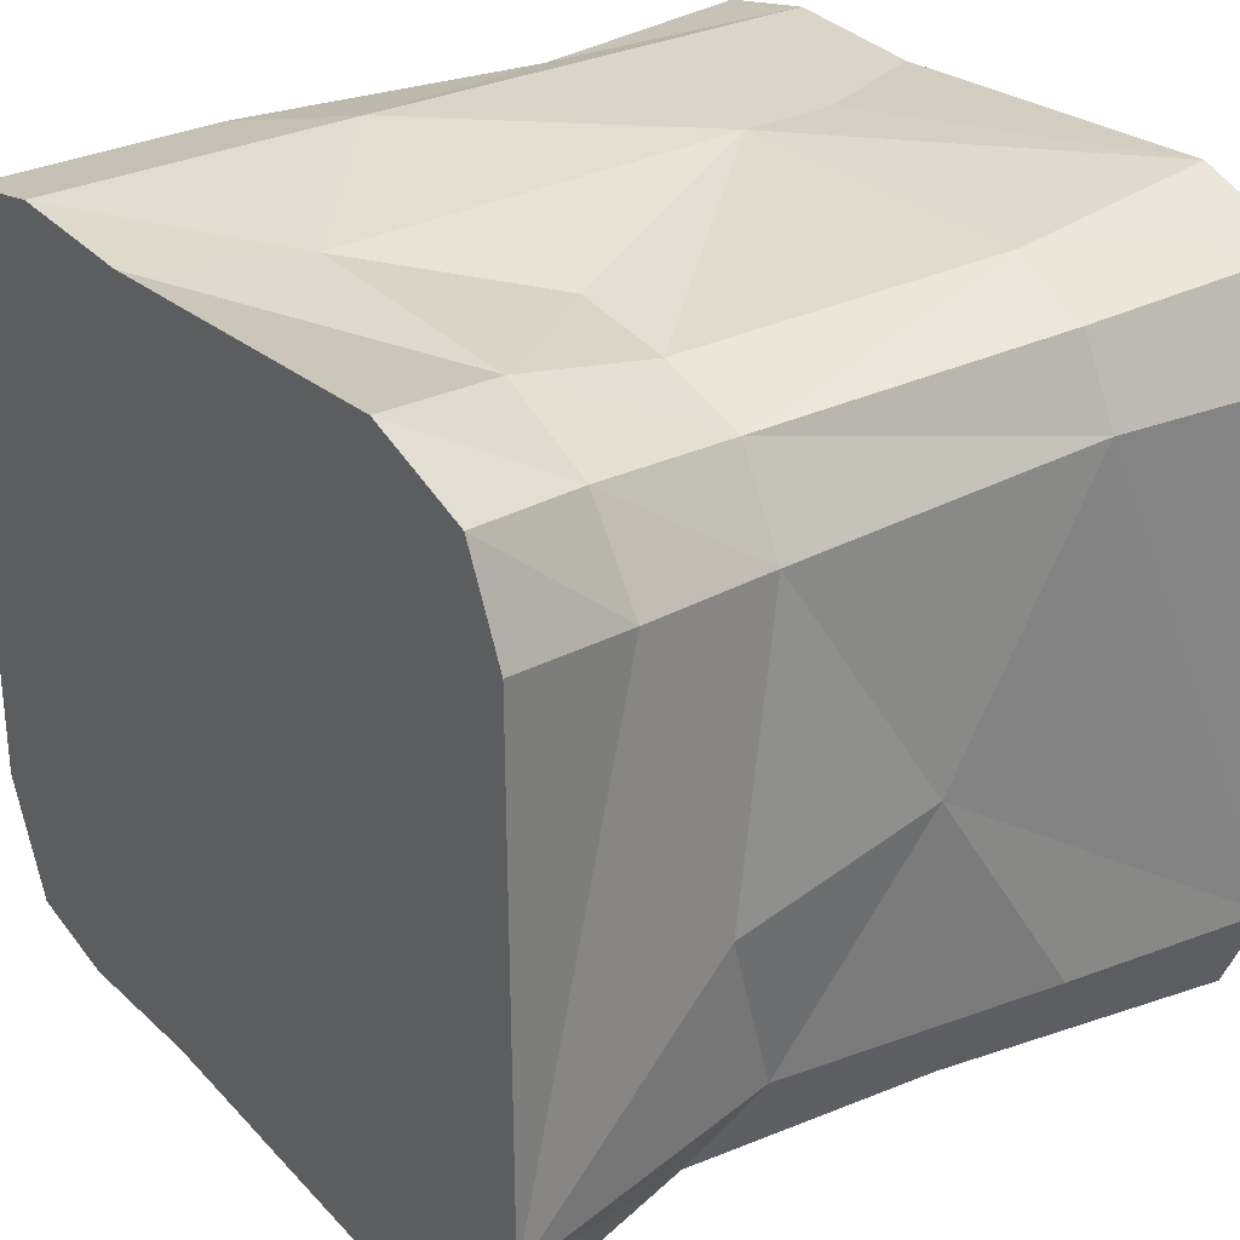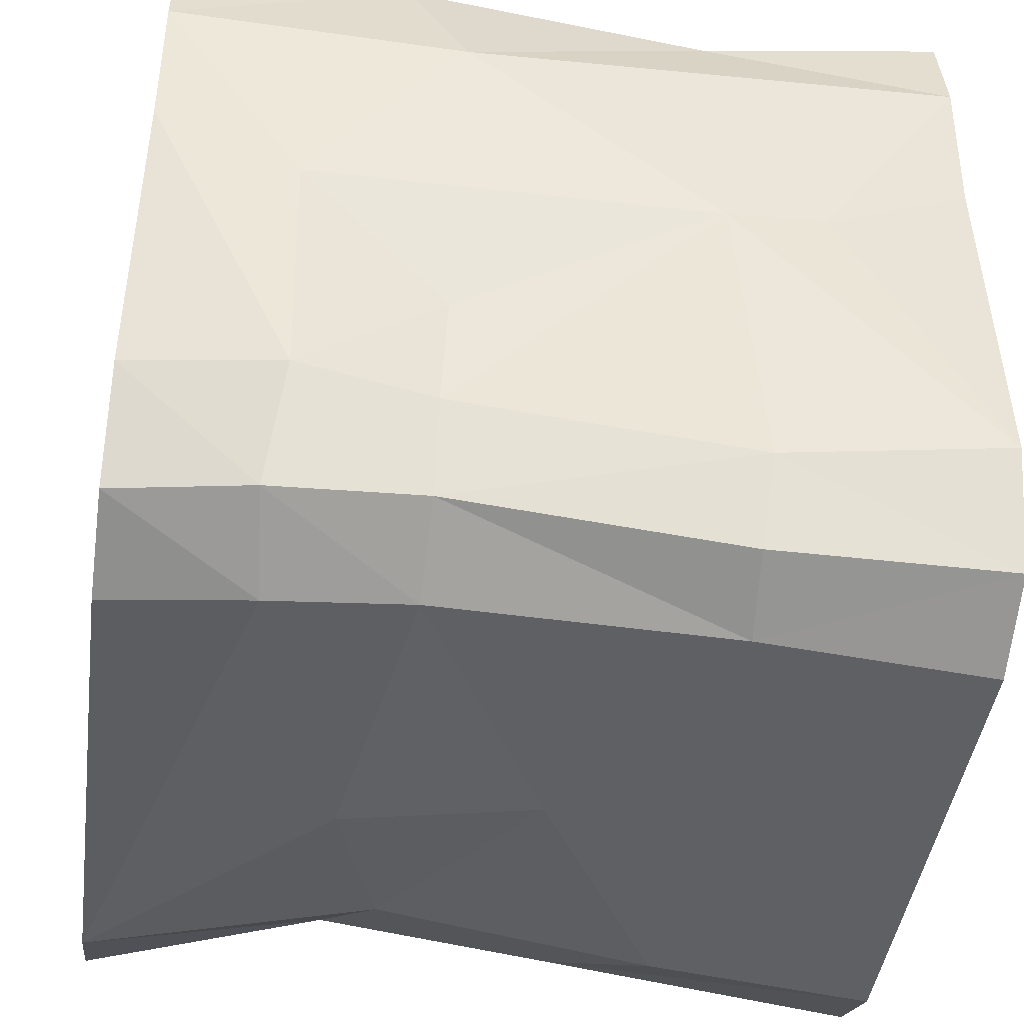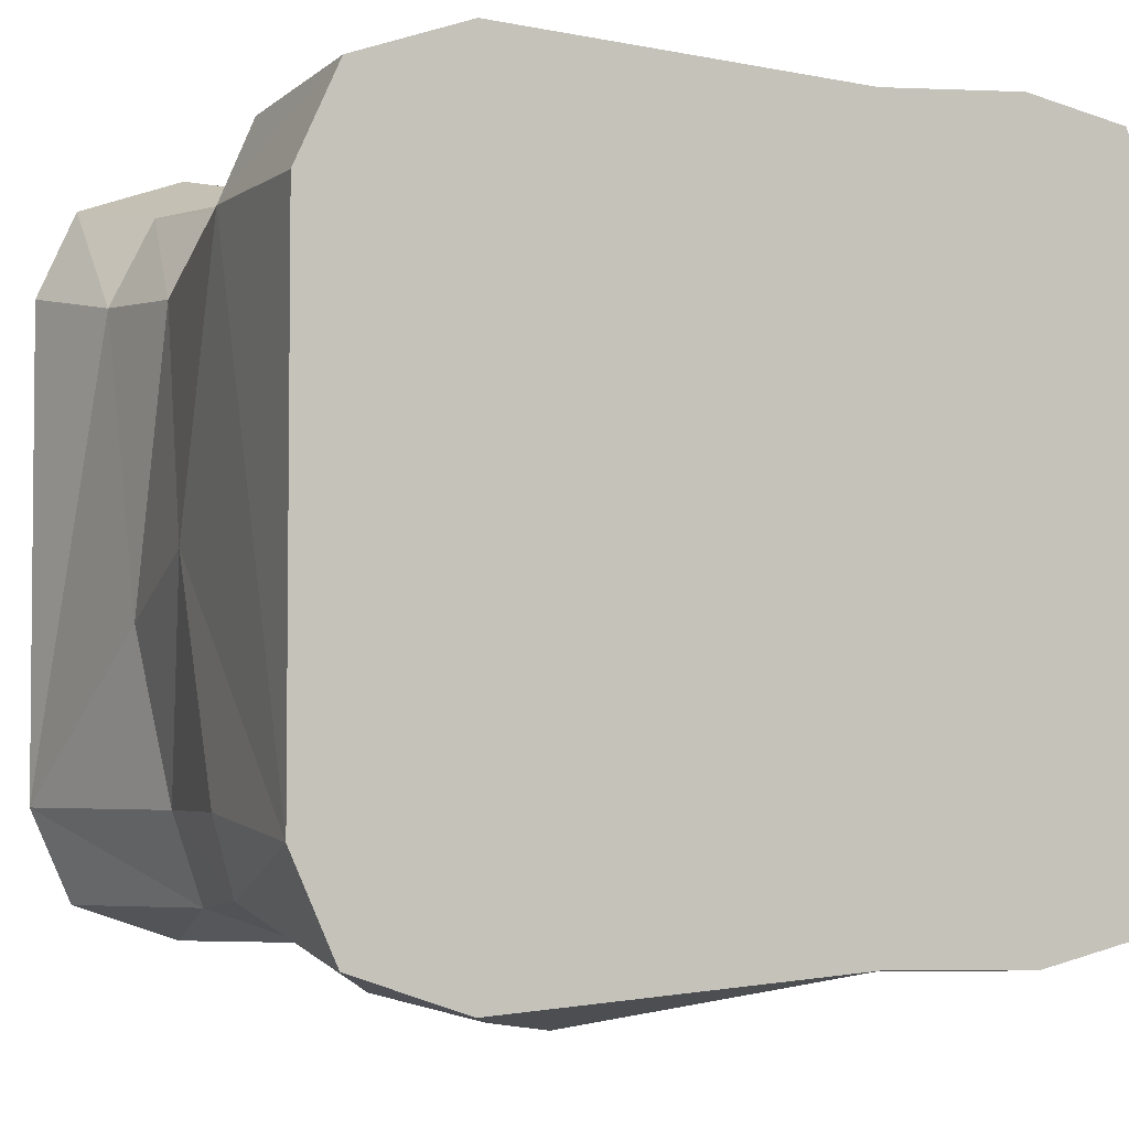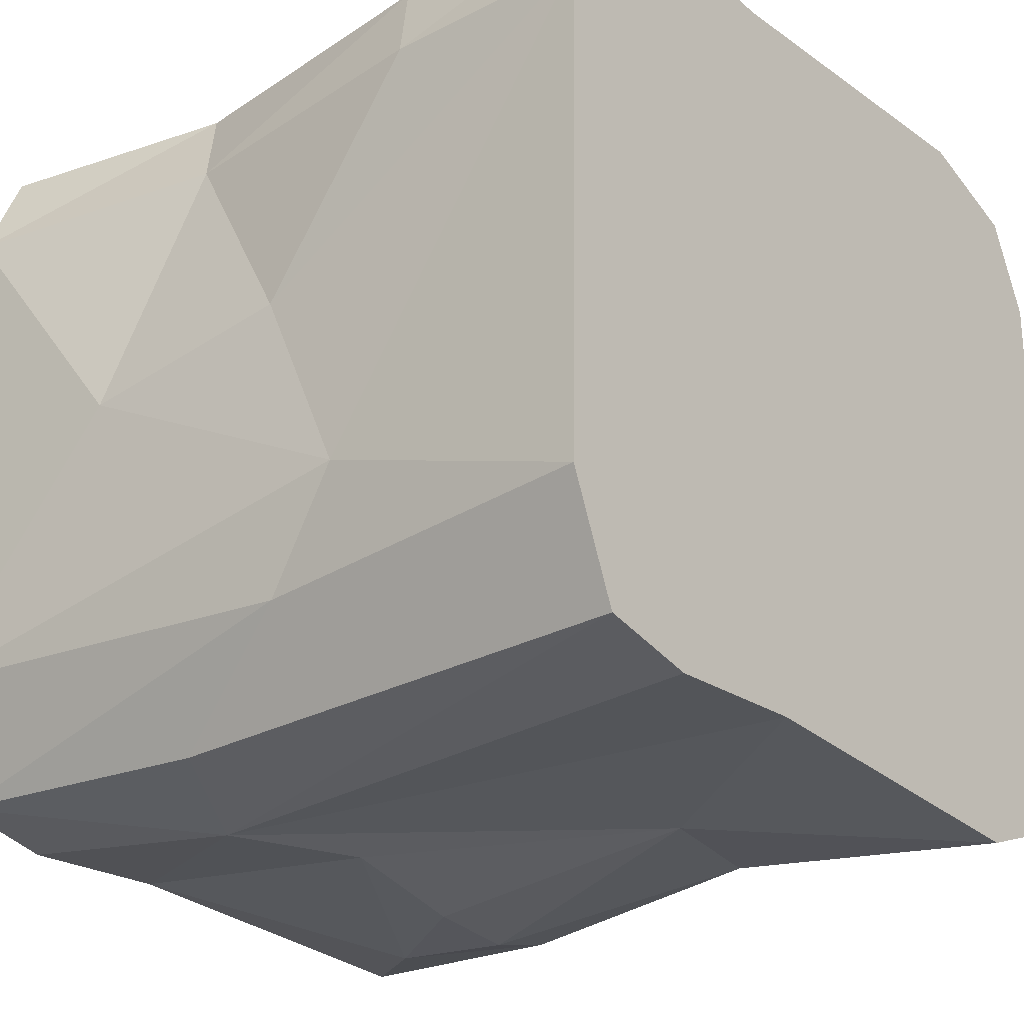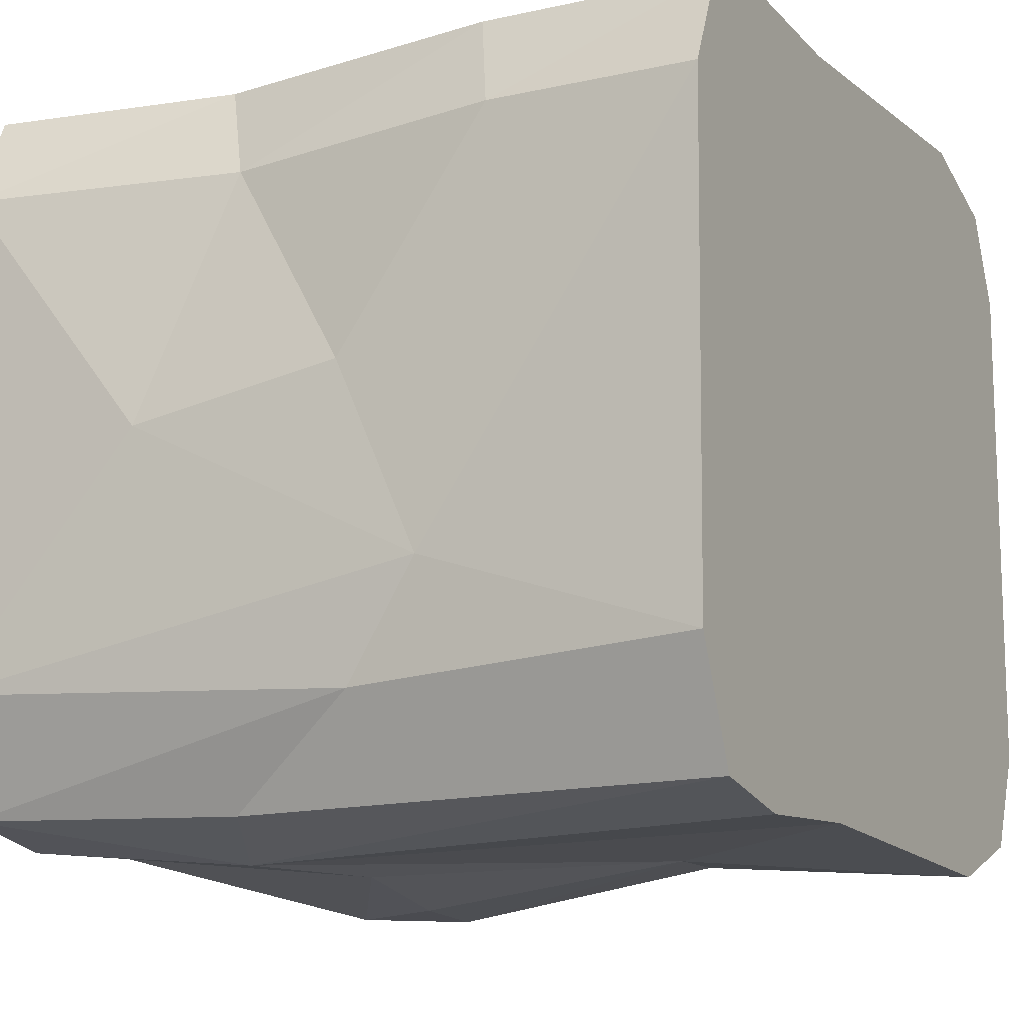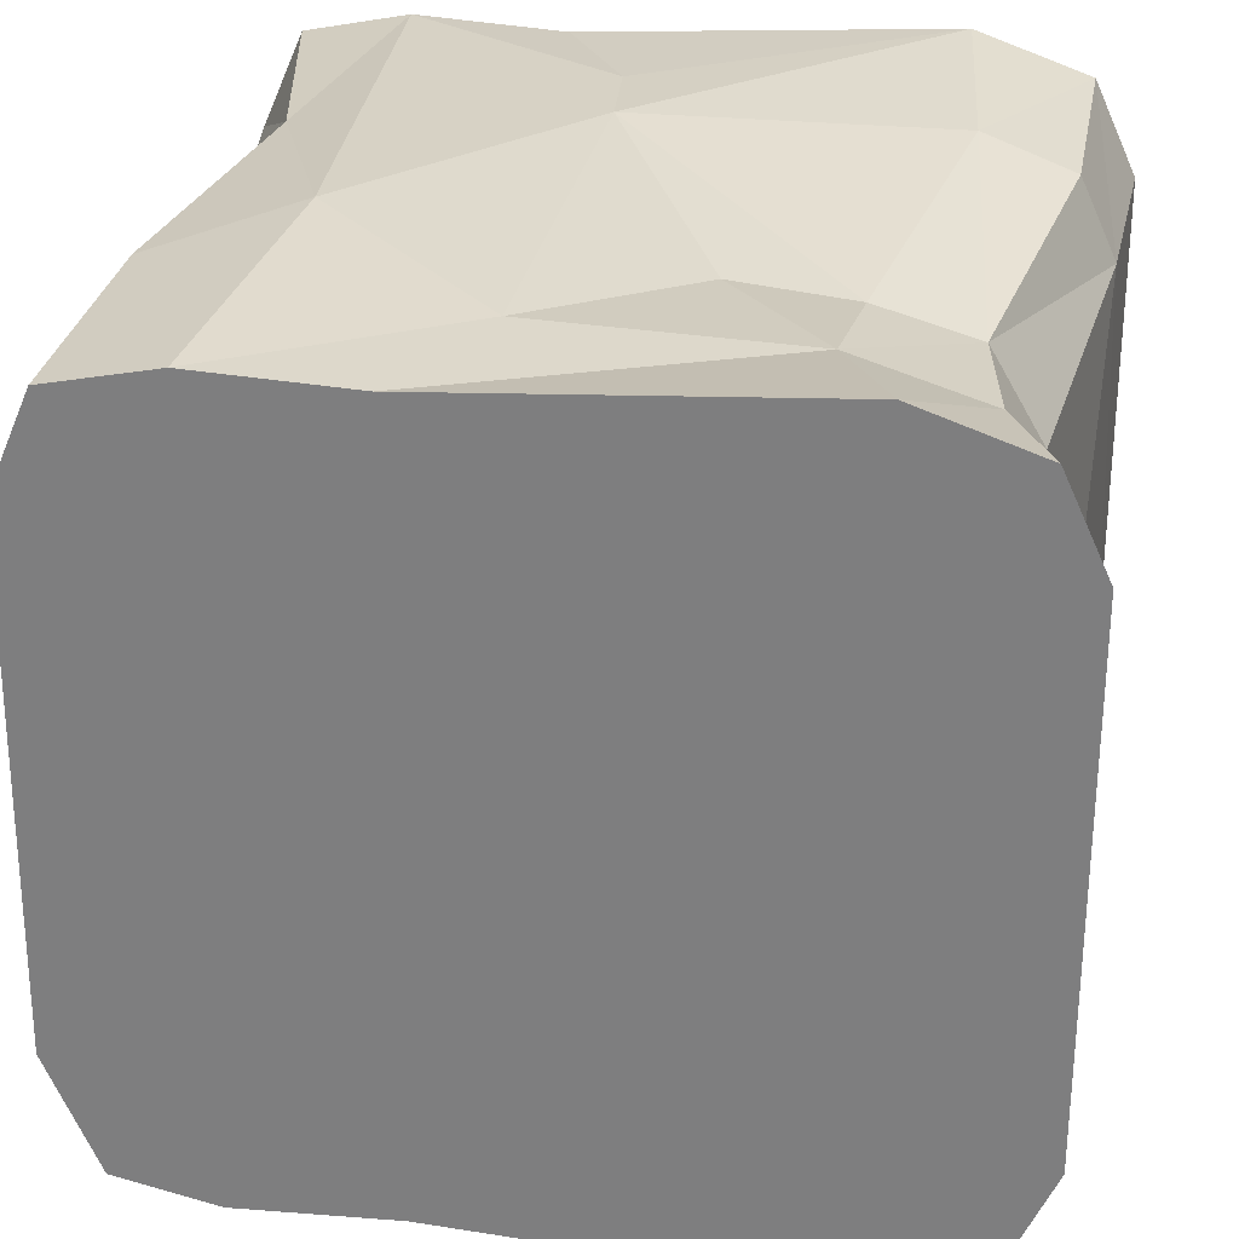
<metadata>
{"format":"obj","ext":"obj","renderer":"f3d","projection":"perspective","resolution":1024,"background":"white","views":[{"elev":29.8,"azim":-36.1,"up":"+Z"},{"elev":-43.2,"azim":-7.7,"up":"+Y"},{"elev":-2.7,"azim":65.5,"up":"+Z"},{"elev":-25.0,"azim":-141.2,"up":"+Z"},{"elev":-12.6,"azim":-152.1,"up":"+Z"},{"elev":29.1,"azim":-80.8,"up":"+Z"}]}
</metadata>
<code>
o Cave_MidSection_A
v 0.2576 0.9345 0.6467
v -0.6261 -0.4988 0.9124
v 0.4465 -0.6888 0.9557
v -0.2854 -0.5236 0.8624
v 1 1.03 0.6619
v -0.4611 1.008 0.6738
v -0.2502 0.5774 0.9973
v -0.2725 -0.2363 0.8864
v 1 0.6612 0.9593
v 0.6294 0.1028 0.9675
v -1 0.6612 0.9593
v -0.6388 0.1252 0.9405
v 0.4805 1.038 0.01222
v -0.0734 1.016 0.1118
v 0.07342 -0.9688 -0.02985
v -0.4127 -0.9304 -0.1862
v 0.4327 -1 0.6792
v -0.6458 -0.9367 0.5973
v -0.2903 -0.8897 0.5765
v -0.1054 1.003 -0.6562
v 0.4227 -0.6486 -0.9976
v -0.3156 -0.5322 -0.9513
v 0.4064 0.5986 -1.002
v 0.2881 -0.07093 -1.074
v 0.6261 -0.311 -1.073
v -1 0.6775 -0.9528
v -0.4188 -0.1234 -0.969
v -1 -1.034 -0.643
v -0.2731 -0.8775 -0.627
v 1 -0.6376 0.9939
v 0.3706 0.8008 0.9162
v -0.6667 -0.813 0.8324
v -1 1.03 0.6619
v -1 -0.6376 0.9939
v -1 0.2883 0.9403
v 1 -1.031 0.6591
v 1 -0.6376 -0.9943
v -0.402 -0.7594 -0.8672
v 0.1922 -0.8742 -0.8111
v -1 1.051 -0.6029
v -1 -0.6376 -0.9943
v -1 0.2883 -0.9372
v 1 0.6775 -0.9528
v 0.2475 0.2929 -1.014
v 0.3125 -0.3253 -1.088
v 1 0.2883 -0.9372
v 1 -1.034 -0.643
v -1 -0.9234 0.8933
v -1 0.9249 0.905
v 1 -0.9234 0.8933
v 1 0.9249 0.905
v -0.4004 0.9131 0.9142
v -0.2877 -0.7621 0.7957
v 0.4214 -0.9105 0.8805
v 1 0.2883 0.9364
v 0.3789 0.082 0.9767
v -1 -1.031 0.6591
v -1 -0.9234 -0.8933
v 1 -0.9234 -0.8933
v 1 0.9266 -0.8963
v 0.2603 0.8813 -0.9154
v -1 0.9266 -0.8963
v 1 1.051 -0.6029
v -0.2928 1.025 -0.371
v 0.4274 -1.002 -0.6054
f 1 6 52
f 4 8 2
f 34 48 32
f 2 32 53
f 30 56 3
f 3 54 50
f 4 3 56
f 53 54 3
f 5 31 51
f 6 33 49
f 7 9 31
f 31 52 7
f 9 51 31
f 9 56 10
f 9 10 55
f 11 7 52
f 11 52 49
f 11 35 12
f 12 56 7
f 8 56 12
f 16 18 28
f 12 2 8
f 25 46 37
f 13 63 64
f 47 15 65
f 47 17 15
f 17 36 50
f 18 32 48
f 19 53 32
f 17 54 53
f 20 61 62
f 38 58 41
f 21 37 59
f 21 45 25
f 22 39 38
f 22 27 45
f 20 63 60
f 60 61 20
f 23 44 27
f 23 62 61
f 24 45 27
f 23 43 46
f 46 44 23
f 25 24 44
f 23 27 42
f 27 41 42
f 39 59 47
f 29 38 39
f 29 15 16
f 64 40 33
f 33 14 64
f 14 1 13
f 1 14 6
f 31 1 52
f 18 57 28
f 2 34 32
f 4 2 53
f 30 3 50
f 8 4 56
f 4 53 3
f 1 5 13
f 5 1 31
f 33 6 14
f 52 6 49
f 7 56 9
f 30 10 56
f 55 10 30
f 11 12 7
f 12 35 2
f 14 13 64
f 16 15 19
f 18 16 19
f 17 47 36
f 54 17 50
f 57 18 48
f 18 19 32
f 17 19 15
f 19 17 53
f 22 38 41
f 27 22 41
f 21 25 37
f 39 21 59
f 21 22 45
f 22 21 39
f 63 20 64
f 20 62 40
f 24 27 44
f 23 60 43
f 60 23 61
f 35 34 2
f 24 25 45
f 46 25 44
f 23 26 62
f 26 23 42
f 65 39 47
f 38 28 58
f 28 38 29
f 28 29 16
f 65 29 39
f 29 65 15
f 64 20 40
f 13 5 63
f 51 9 5
f 55 5 9
f 5 55 63
f 60 63 55
f 43 60 55
f 46 43 55
f 55 30 46
f 46 30 37
f 59 37 30
f 30 50 59
f 36 59 50
f 59 36 47
f 33 40 49
f 40 62 49
f 62 26 49
f 49 26 11
f 26 42 11
f 11 42 35
f 42 41 35
f 35 41 34
f 41 58 34
f 34 58 48
f 58 28 48
f 48 28 57

</code>
